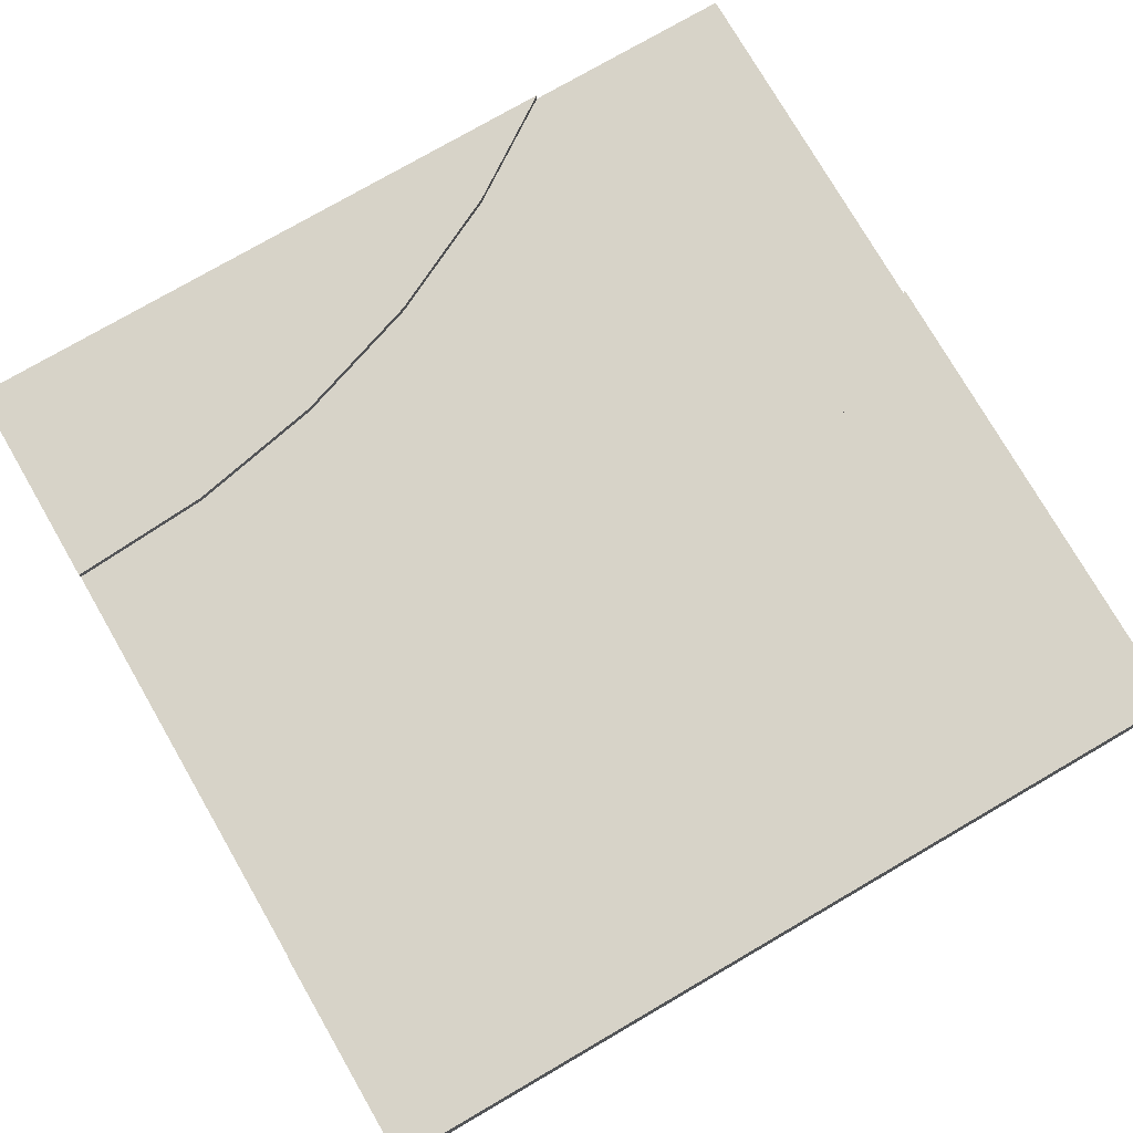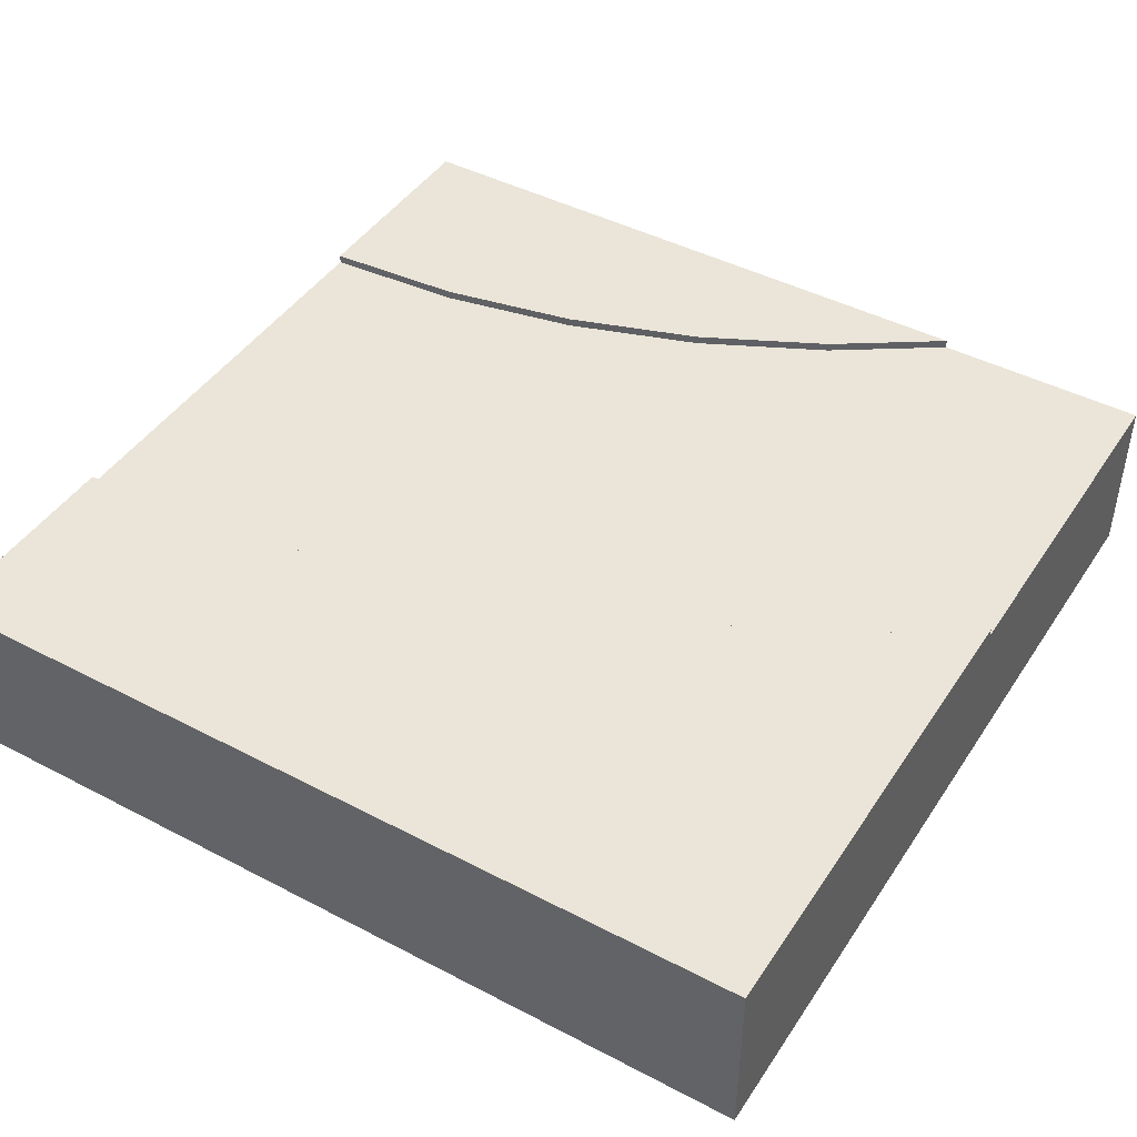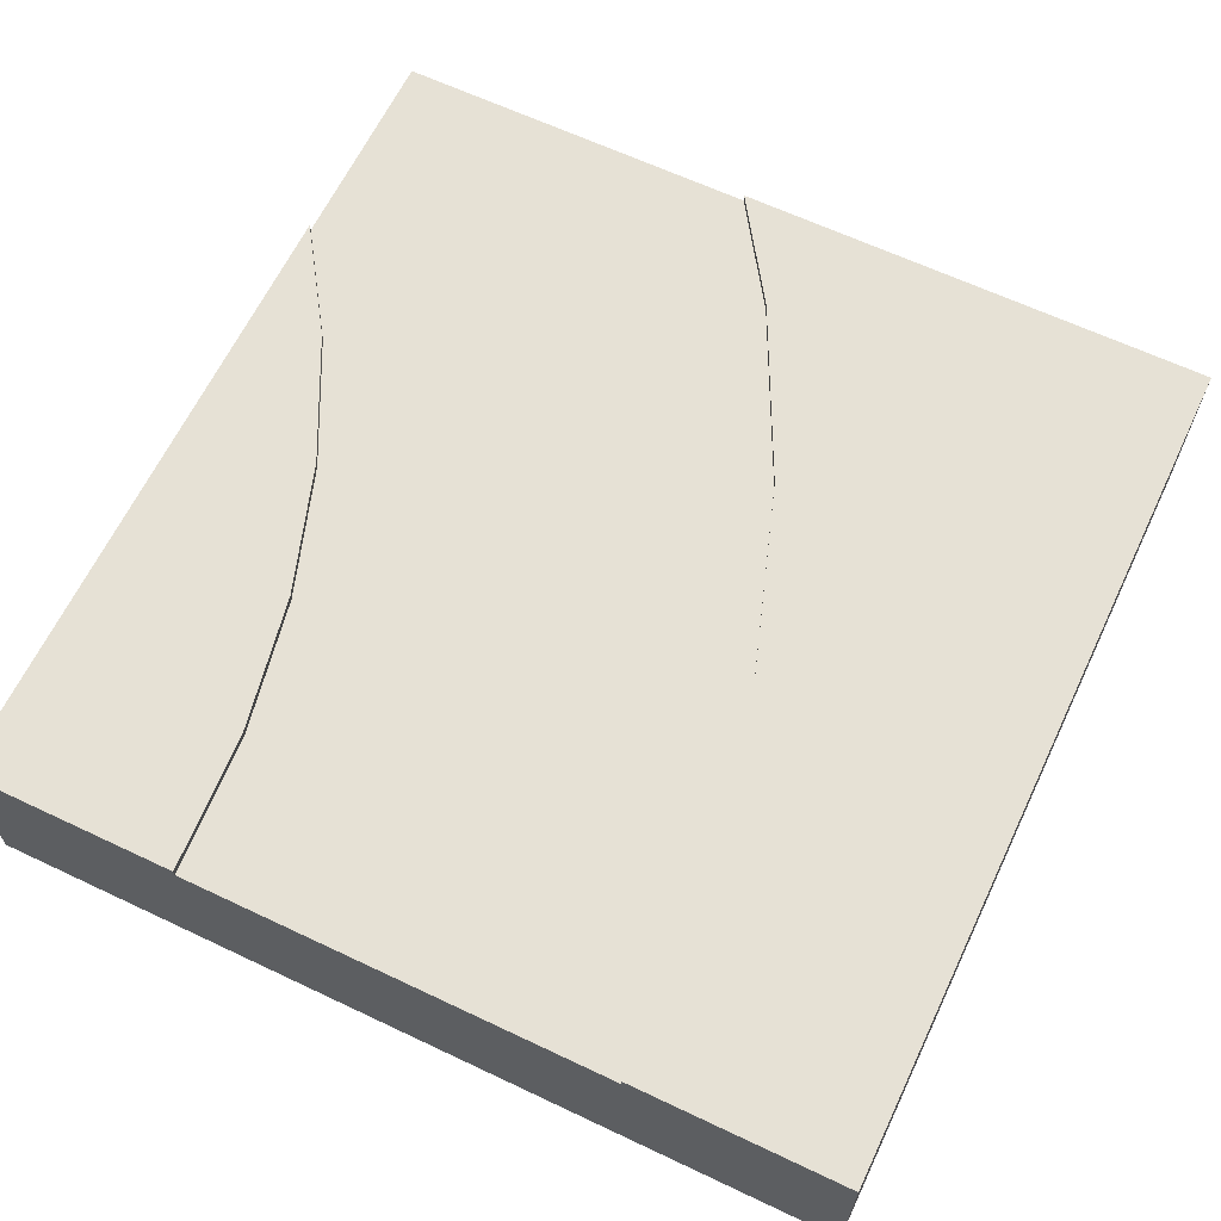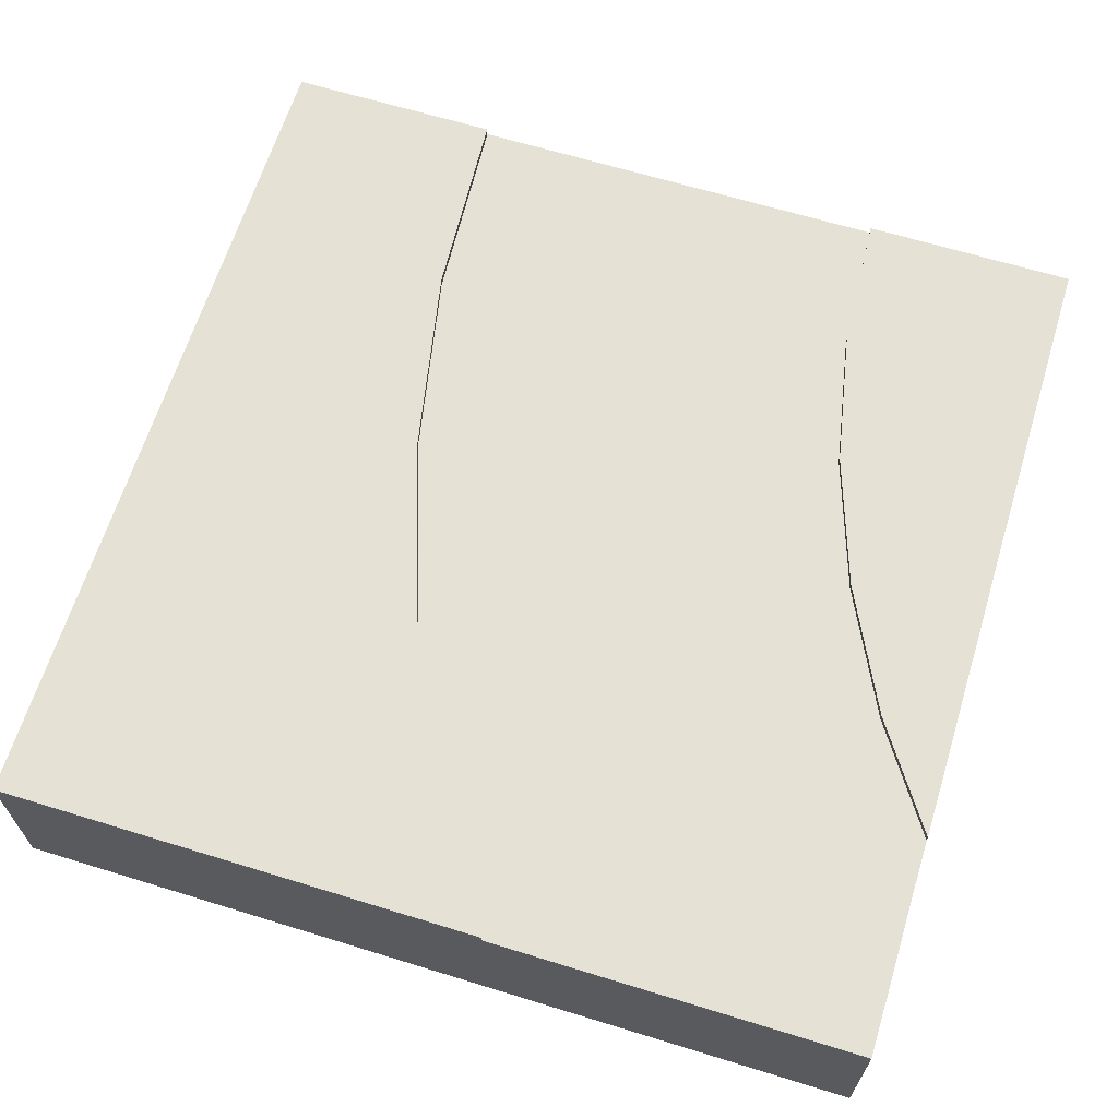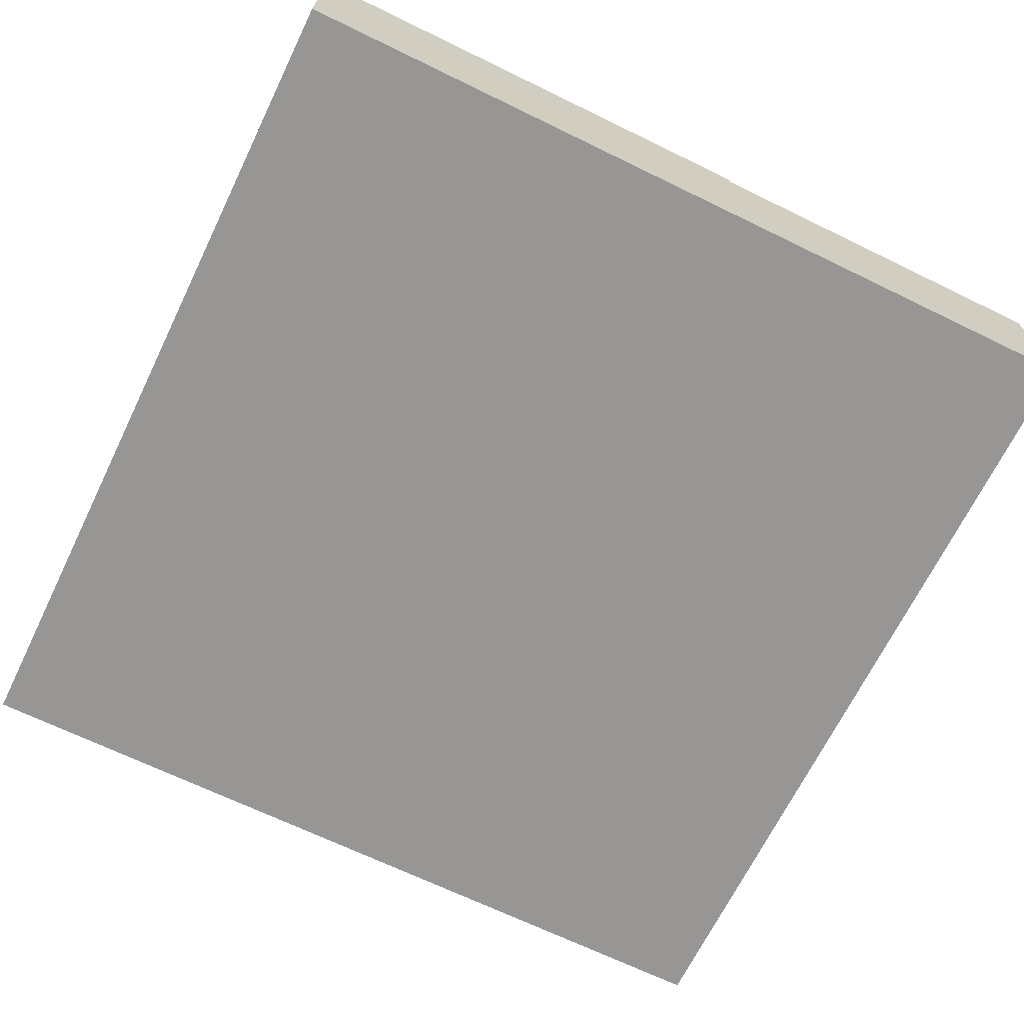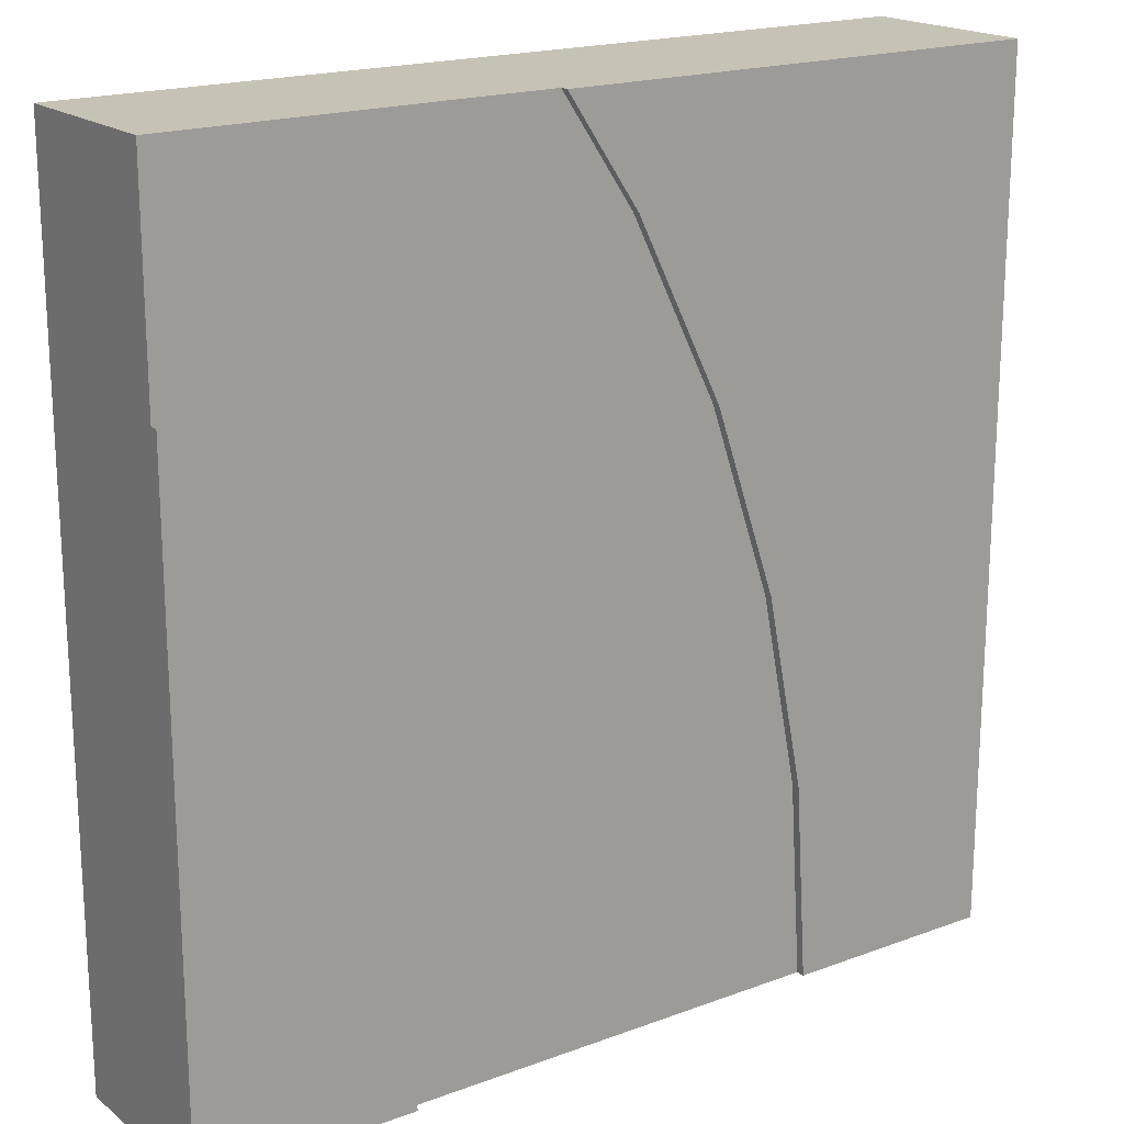
<metadata>
{"format":"obj","ext":"obj","renderer":"f3d","projection":"perspective","resolution":1024,"background":"white","views":[{"elev":76.9,"azim":-120.1,"up":"+Y"},{"elev":44.5,"azim":-58.7,"up":"+Y"},{"elev":64.1,"azim":-154.5,"up":"+Y"},{"elev":65.1,"azim":17.2,"up":"+Y"},{"elev":-67.9,"azim":-26.0,"up":"+Y"},{"elev":18.9,"azim":144.8,"up":"+Z"}]}
</metadata>
<code>
o Mesh1_Group1_Model.064
v 0 0.63 0
v 0 0 0
v 3 0 -0
v 3 0.3 0
v 1.704 0.3 0
v 1.704 0.6 0
v 1.704 0.63 0
v 0 0 -3
v 0 0.63 -3
v 3 0 -3
v 3 0.63 -3
v 0.75 0.63 -3
v 0.75 0.6 -3
v 2.25 0.6 -3
v 2.25 0.63 -3
v 3 0.63 -0.7544
v 3 0.6 -0.7544
v 3 0.3 -0.7544
v 2.752 0.63 -1.125
v 2.282 0.63 -2.511
v 2.378 0.63 -2.029
v 2.535 0.63 -1.565
v 2.752 0.6 -1.125
v 2.535 0.6 -1.565
v 2.378 0.6 -2.029
v 2.282 0.6 -2.511
v 3 0.6 0
v 0.7949 0.6 -2.315
v 0.9289 0.6 -1.641
v 1.15 0.6 -0.9909
v 1.453 0.6 -0.375
v 0.7949 0.63 -2.315
v 1.453 0.63 -0.375
v 1.15 0.63 -0.9909
v 0.9289 0.63 -1.641
f 10 13 14
f 11 20 21
f 1 35 9
f 7 1 6
f 2 3 5
f 3 4 5
f 8 9 12 13
f 10 3 2 8
f 29 35 34 30
f 10 8 13
f 11 10 14 15
f 18 4 3
f 3 10 18
f 11 16 17
f 2 5 6 1
f 22 19 11
f 16 11 19
f 15 20 11
f 21 22 11
f 23 19 22 24
f 25 21 20 26
f 26 20 15 14
f 17 16 19 23
f 11 17 18 10
f 28 32 35 29
f 24 22 21 25
f 12 9 32
f 1 7 33
f 1 33 34
f 32 9 35
f 1 34 35
f 13 12 32 28
f 31 33 7 6
f 30 34 33 31
f 9 8 2 1
f 17 23 31 6
f 25 26 28 29
f 27 17 6
f 13 28 26 14
f 24 25 29 30
f 23 24 30 31
f 17 27 4 18
f 27 6 5 4

</code>
